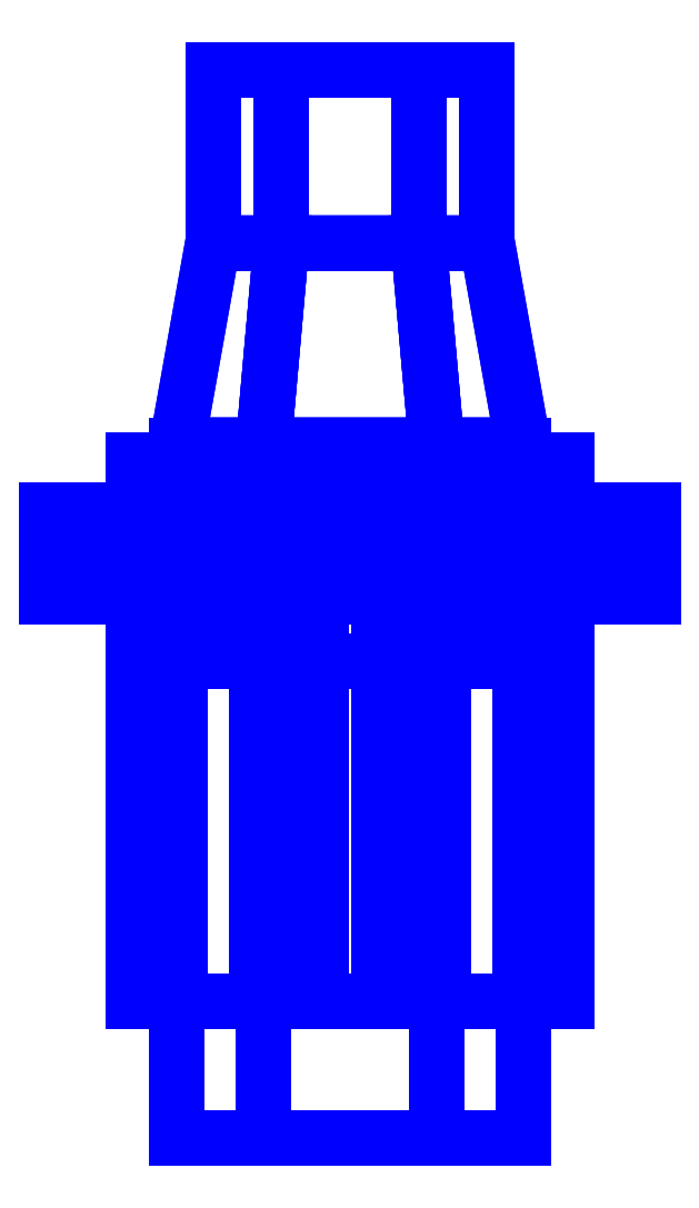
<metadata>
{"format":"dxf","ext":"dxf","renderer":"ezdxf+matplotlib","layout":"modelspace","background":"white","min_lineweight":24,"dpi":150}
</metadata>
<code>
0
SECTION
2
ENTITIES
0
3DFACE
8
SLEEVE
10
0.2
20
0.12
30
0.21
11
0.29
21
0.12
31
0.29
12
0.29
22
-0.15
32
0.29
13
0.2
23
-0.15
33
0.21
0
3DFACE
8
SLEEVE
10
-0.2
20
0.12
30
0.21
11
-0.29
21
0.12
31
0.29
12
0.29
22
0.12
32
0.29
13
0.2
23
0.12
33
0.21
0
3DFACE
8
SLEEVE
10
0.2
20
-0.15
30
0.21
11
0.29
21
-0.15
31
0.29
12
-0.29
22
-0.15
32
0.29
13
-0.2
23
-0.15
33
0.21
0
3DFACE
8
SLEEVE
10
-0.29
20
-0.15
30
0.29
11
-0.29
21
0.12
31
0.29
12
-0.2
22
0.12
32
0.21
13
-0.2
23
-0.15
33
0.21
0
3DFACE
8
SLEEVE
10
0.42
20
-0.03
30
-0.05196
11
0.42
21
-0.06
31
8.4e-15
12
-0.42
22
-0.06
32
8.4e-15
13
-0.42
23
-0.03
33
-0.05196
0
3DFACE
8
SLEEVE
10
0.42
20
0.03
30
-0.05196
11
0.42
21
-0.03
31
-0.05196
12
-0.42
22
-0.03
32
-0.05196
13
-0.42
23
0.03
33
-0.05196
0
3DFACE
8
SLEEVE
10
0.42
20
0.06
30
8.4e-15
11
0.42
21
0.03
31
-0.05196
12
-0.42
22
0.03
32
-0.05196
13
-0.42
23
0.06
33
8.4e-15
0
3DFACE
8
SLEEVE
10
0.42
20
0.03
30
0.05196
11
0.42
21
0.06
31
8.4e-15
12
-0.42
22
0.06
32
8.4e-15
13
-0.42
23
0.03
33
0.05196
0
3DFACE
8
SLEEVE
10
0.42
20
-0.03
30
0.05196
11
0.42
21
0.03
31
0.05196
12
-0.42
22
0.03
32
0.05196
13
-0.42
23
-0.03
33
0.05196
0
3DFACE
8
SLEEVE
10
0.42
20
-0.06
30
8.4e-15
11
0.42
21
-0.03
31
0.05196
12
-0.42
22
-0.03
32
0.05196
13
-0.42
23
-0.06
33
8.4e-15
0
3DFACE
8
SLEEVE
10
-0.105
20
-0.62
30
-0.2374
11
-0.235
21
-0.62
31
-0.2374
12
-0.3
22
-0.62
32
-0.35
13
-0.04
23
-0.62
33
-0.35
0
3DFACE
8
SLEEVE
10
-0.04
20
0.13
30
-0.35
11
-0.3
21
0.13
31
-0.35
12
-0.235
22
0.13
32
-0.2374
13
-0.105
23
0.13
33
-0.2374
0
3DFACE
8
SLEEVE
10
-0.105
20
0.13
30
-0.2374
11
-0.235
21
0.13
31
-0.2374
12
-0.235
22
-0.62
32
-0.2374
13
-0.105
23
-0.62
33
-0.2374
0
3DFACE
8
SLEEVE
10
-0.24
20
0.15
30
8.4e-15
11
-0.12
21
0.15
31
-0.2078
12
-0.12
22
-0.81
32
-0.2078
13
-0.24
23
-0.81
33
8.4e-15
0
3DFACE
8
SLEEVE
10
-0.12
20
0.15
30
0.2078
11
-0.24
21
0.15
31
8.4e-15
12
-0.24
22
-0.81
32
8.4e-15
13
-0.12
23
-0.81
33
0.2078
0
3DFACE
8
SLEEVE
10
-0.19
20
0.43
30
8.4e-15
11
-0.095
21
0.43
31
-0.1645
12
-0.12
22
0.15
32
-0.2078
13
-0.24
23
0.15
33
8.4e-15
0
3DFACE
8
SLEEVE
10
-0.095
20
0.43
30
0.1645
11
-0.19
21
0.43
31
8.4e-15
12
-0.24
22
0.15
32
8.4e-15
13
-0.12
23
0.15
33
0.2078
0
3DFACE
8
SLEEVE
10
-0.235
20
0.13
30
-0.4626
11
-0.105
21
0.13
31
-0.4626
12
-0.105
22
-0.62
32
-0.4626
13
-0.235
23
-0.62
33
-0.4626
0
3DFACE
8
SLEEVE
10
-0.04
20
-0.62
30
-0.35
11
-0.3
21
-0.62
31
-0.35
12
-0.235
22
-0.62
32
-0.4626
13
-0.105
23
-0.62
33
-0.4626
0
3DFACE
8
SLEEVE
10
-0.105
20
0.13
30
-0.4626
11
-0.235
21
0.13
31
-0.4626
12
-0.3
22
0.13
32
-0.35
13
-0.04
23
0.13
33
-0.35
0
3DFACE
8
SLEEVE
10
-0.42
20
-0.06
30
8.4e-15
11
-0.42
21
0.06
31
8.4e-15
12
-0.42
22
0.03
32
-0.05196
13
-0.42
23
-0.03
33
-0.05196
0
3DFACE
8
SLEEVE
10
-0.42
20
-0.03
30
0.05196
11
-0.42
21
0.03
31
0.05196
12
-0.42
22
0.06
32
8.4e-15
13
-0.42
23
-0.06
33
8.4e-15
0
3DFACE
8
SLEEVE
10
-0.235
20
0.13
30
-0.2374
11
-0.3
21
0.13
31
-0.35
12
-0.3
22
-0.62
32
-0.35
13
-0.235
23
-0.62
33
-0.2374
0
3DFACE
8
SLEEVE
10
-0.3
20
0.13
30
-0.35
11
-0.235
21
0.13
31
-0.4626
12
-0.235
22
-0.62
32
-0.4626
13
-0.3
23
-0.62
33
-0.35
0
3DFACE
8
SLEEVE
10
0.42
20
-0.03
30
-0.05196
11
0.42
21
0.03
31
-0.05196
12
0.42
22
0.06
32
8.4e-15
13
0.42
23
-0.06
33
8.4e-15
0
3DFACE
8
SLEEVE
10
0.42
20
-0.06
30
8.4e-15
11
0.42
21
0.06
31
8.4e-15
12
0.42
22
0.03
32
0.05196
13
0.42
23
-0.03
33
0.05196
0
3DFACE
8
SLEEVE
10
0.235
20
-0.62
30
-0.2374
11
0.105
21
-0.62
31
-0.2374
12
0.04
22
-0.62
32
-0.35
13
0.3
23
-0.62
33
-0.35
0
3DFACE
8
SLEEVE
10
0.3
20
0.13
30
-0.35
11
0.04
21
0.13
31
-0.35
12
0.105
22
0.13
32
-0.2374
13
0.235
23
0.13
33
-0.2374
0
3DFACE
8
SLEEVE
10
0.095
20
0.67
30
-0.1645
11
-0.095
21
0.67
31
-0.1645
12
-0.19
22
0.67
32
8.4e-15
13
0.19
23
0.67
33
8.4e-15
0
3DFACE
8
SLEEVE
10
0.19
20
0.67
30
8.4e-15
11
-0.19
21
0.67
31
8.4e-15
12
-0.095
22
0.67
32
0.1645
13
0.095
23
0.67
33
0.1645
0
3DFACE
8
SLEEVE
10
-0.04
20
0.13
30
-0.35
11
-0.105
21
0.13
31
-0.2374
12
-0.105
22
-0.62
32
-0.2374
13
-0.04
23
-0.62
33
-0.35
0
3DFACE
8
SLEEVE
10
0.3
20
0.13
30
-0.35
11
0.235
21
0.13
31
-0.2374
12
0.235
22
-0.62
32
-0.2374
13
0.3
23
-0.62
33
-0.35
0
3DFACE
8
SLEEVE
10
0.105
20
0.13
30
-0.2374
11
0.04
21
0.13
31
-0.35
12
0.04
22
-0.62
32
-0.35
13
0.105
23
-0.62
33
-0.2374
0
3DFACE
8
SLEEVE
10
0.235
20
0.13
30
-0.2374
11
0.105
21
0.13
31
-0.2374
12
0.105
22
-0.62
32
-0.2374
13
0.235
23
-0.62
33
-0.2374
0
3DFACE
8
SLEEVE
10
-0.2
20
-0.15
30
0.21
11
-0.2
21
0.12
31
0.21
12
0.2
22
0.12
32
0.21
13
0.2
23
-0.15
33
0.21
0
3DFACE
8
SLEEVE
10
0.12
20
0.15
30
-0.2078
11
0.24
21
0.15
31
8.4e-15
12
0.24
22
-0.81
32
8.4e-15
13
0.12
23
-0.81
33
-0.2078
0
3DFACE
8
SLEEVE
10
-0.12
20
0.15
30
-0.2078
11
0.12
21
0.15
31
-0.2078
12
0.12
22
-0.81
32
-0.2078
13
-0.12
23
-0.81
33
-0.2078
0
3DFACE
8
SLEEVE
10
0.12
20
0.15
30
0.2078
11
-0.12
21
0.15
31
0.2078
12
-0.12
22
-0.81
32
0.2078
13
0.12
23
-0.81
33
0.2078
0
3DFACE
8
SLEEVE
10
0.24
20
0.15
30
8.4e-15
11
0.12
21
0.15
31
0.2078
12
0.12
22
-0.81
32
0.2078
13
0.24
23
-0.81
33
8.4e-15
0
3DFACE
8
SLEEVE
10
0.095
20
0.43
30
-0.1645
11
0.19
21
0.43
31
8.4e-15
12
0.24
22
0.15
32
8.4e-15
13
0.12
23
0.15
33
-0.2078
0
3DFACE
8
SLEEVE
10
-0.095
20
0.43
30
-0.1645
11
0.095
21
0.43
31
-0.1645
12
0.12
22
0.15
32
-0.2078
13
-0.12
23
0.15
33
-0.2078
0
3DFACE
8
SLEEVE
10
0.095
20
0.43
30
0.1645
11
-0.095
21
0.43
31
0.1645
12
-0.12
22
0.15
32
0.2078
13
0.12
23
0.15
33
0.2078
0
3DFACE
8
SLEEVE
10
0.19
20
0.43
30
8.4e-15
11
0.095
21
0.43
31
0.1645
12
0.12
22
0.15
32
0.2078
13
0.24
23
0.15
33
8.4e-15
0
3DFACE
8
SLEEVE
10
0.095
20
0.67
30
-0.1645
11
0.19
21
0.67
31
8.4e-15
12
0.19
22
0.43
32
8.4e-15
13
0.095
23
0.43
33
-0.1645
0
3DFACE
8
SLEEVE
10
-0.095
20
0.67
30
-0.1645
11
0.095
21
0.67
31
-0.1645
12
0.095
22
0.43
32
-0.1645
13
-0.095
23
0.43
33
-0.1645
0
3DFACE
8
SLEEVE
10
-0.19
20
0.67
30
8.4e-15
11
-0.095
21
0.67
31
-0.1645
12
-0.095
22
0.43
32
-0.1645
13
-0.19
23
0.43
33
8.4e-15
0
3DFACE
8
SLEEVE
10
-0.095
20
0.67
30
0.1645
11
-0.19
21
0.67
31
8.4e-15
12
-0.19
22
0.43
32
8.4e-15
13
-0.095
23
0.43
33
0.1645
0
3DFACE
8
SLEEVE
10
0.095
20
0.67
30
0.1645
11
-0.095
21
0.67
31
0.1645
12
-0.095
22
0.43
32
0.1645
13
0.095
23
0.43
33
0.1645
0
3DFACE
8
SLEEVE
10
0.19
20
0.67
30
8.4e-15
11
0.095
21
0.67
31
0.1645
12
0.095
22
0.43
32
0.1645
13
0.19
23
0.43
33
8.4e-15
0
3DFACE
8
SLEEVE
10
0.105
20
0.13
30
-0.4626
11
0.235
21
0.13
31
-0.4626
12
0.235
22
-0.62
32
-0.4626
13
0.105
23
-0.62
33
-0.4626
0
3DFACE
8
SLEEVE
10
0.3
20
-0.62
30
-0.35
11
0.04
21
-0.62
31
-0.35
12
0.105
22
-0.62
32
-0.4626
13
0.235
23
-0.62
33
-0.4626
0
3DFACE
8
SLEEVE
10
0.235
20
0.13
30
-0.4626
11
0.105
21
0.13
31
-0.4626
12
0.04
22
0.13
32
-0.35
13
0.3
23
0.13
33
-0.35
0
3DFACE
8
SLEEVE
10
-0.105
20
0.13
30
-0.4626
11
-0.04
21
0.13
31
-0.35
12
-0.04
22
-0.62
32
-0.35
13
-0.105
23
-0.62
33
-0.4626
0
3DFACE
8
SLEEVE
10
0.235
20
0.13
30
-0.4626
11
0.3
21
0.13
31
-0.35
12
0.3
22
-0.62
32
-0.35
13
0.235
23
-0.62
33
-0.4626
0
3DFACE
8
SLEEVE
10
0.04
20
0.13
30
-0.35
11
0.105
21
0.13
31
-0.4626
12
0.105
22
-0.62
32
-0.4626
13
0.04
23
-0.62
33
-0.35
0
3DFACE
8
SLEEVE
10
0.2
20
0.12
30
0.52
11
0.29
21
0.12
31
0.43
12
-0.29
22
0.12
32
0.43
13
-0.2
23
0.12
33
0.52
0
3DFACE
8
SLEEVE
10
-0.2
20
-0.15
30
0.52
11
-0.29
21
-0.15
31
0.43
12
0.29
22
-0.15
32
0.43
13
0.2
23
-0.15
33
0.52
0
3DFACE
8
SLEEVE
10
-0.2
20
0.12
30
0.52
11
-0.29
21
0.12
31
0.43
12
-0.29
22
-0.15
32
0.43
13
-0.2
23
-0.15
33
0.52
0
3DFACE
8
SLEEVE
10
-0.29
20
-0.15
30
0.43
11
-0.29
21
-0.15
31
0.29
12
0.29
22
-0.15
32
0.29
13
0.29
23
-0.15
33
0.43
0
3DFACE
8
SLEEVE
10
0.29
20
0.12
30
0.43
11
0.29
21
0.12
31
0.29
12
-0.29
22
0.12
32
0.29
13
-0.29
23
0.12
33
0.43
0
3DFACE
8
SLEEVE
10
-0.29
20
0.12
30
0.43
11
-0.29
21
0.12
31
0.29
12
-0.29
22
-0.15
32
0.29
13
-0.29
23
-0.15
33
0.43
0
3DFACE
8
SLEEVE
10
0.13
20
-0.62
30
0.36
11
-0.13
21
-0.62
31
0.36
12
-0.065
22
-0.62
32
0.2474
13
0.065
23
-0.62
33
0.2474
0
3DFACE
8
SLEEVE
10
0.065
20
-0.62
30
0.4726
11
-0.065
21
-0.62
31
0.4726
12
-0.13
22
-0.62
32
0.36
13
0.13
23
-0.62
33
0.36
0
3DFACE
8
SLEEVE
10
0.13
20
0.13
30
0.36
11
-0.13
21
0.13
31
0.36
12
-0.065
22
0.13
32
0.4726
13
0.065
23
0.13
33
0.4726
0
3DFACE
8
SLEEVE
10
0.065
20
0.13
30
0.2474
11
-0.065
21
0.13
31
0.2474
12
-0.13
22
0.13
32
0.36
13
0.13
23
0.13
33
0.36
0
3DFACE
8
SLEEVE
10
0.2
20
-0.15
30
0.52
11
0.2
21
0.12
31
0.52
12
-0.2
22
0.12
32
0.52
13
-0.2
23
-0.15
33
0.52
0
3DFACE
8
SLEEVE
10
0.29
20
-0.15
30
0.43
11
0.29
21
0.12
31
0.43
12
0.2
22
0.12
32
0.52
13
0.2
23
-0.15
33
0.52
0
3DFACE
8
SLEEVE
10
0.29
20
-0.15
30
0.29
11
0.29
21
0.12
31
0.29
12
0.29
22
0.12
32
0.43
13
0.29
23
-0.15
33
0.43
0
3DFACE
8
SLEEVE
10
0.13
20
0.13
30
0.36
11
0.065
21
0.13
31
0.4726
12
0.065
22
-0.62
32
0.4726
13
0.13
23
-0.62
33
0.36
0
3DFACE
8
SLEEVE
10
0.065
20
0.13
30
0.2474
11
0.13
21
0.13
31
0.36
12
0.13
22
-0.62
32
0.36
13
0.065
23
-0.62
33
0.2474
0
3DFACE
8
SLEEVE
10
-0.065
20
0.13
30
0.2474
11
0.065
21
0.13
31
0.2474
12
0.065
22
-0.62
32
0.2474
13
-0.065
23
-0.62
33
0.2474
0
3DFACE
8
SLEEVE
10
-0.13
20
0.13
30
0.36
11
-0.065
21
0.13
31
0.2474
12
-0.065
22
-0.62
32
0.2474
13
-0.13
23
-0.62
33
0.36
0
3DFACE
8
SLEEVE
10
-0.065
20
0.13
30
0.4726
11
-0.13
21
0.13
31
0.36
12
-0.13
22
-0.62
32
0.36
13
-0.065
23
-0.62
33
0.4726
0
3DFACE
8
SLEEVE
10
0.065
20
0.13
30
0.4726
11
-0.065
21
0.13
31
0.4726
12
-0.065
22
-0.62
32
0.4726
13
0.065
23
-0.62
33
0.4726
0
VIEWPORT
8
0
10
144.7
20
101.2
30
0
40
391.1
41
222.2
68
     2
69
     1
0
VIEWPORT
8
0
10
139.2
20
100.8
30
0
40
222.8
41
161.3
68
     1
69
     2
0
ENDSEC
0
EOF

</code>
